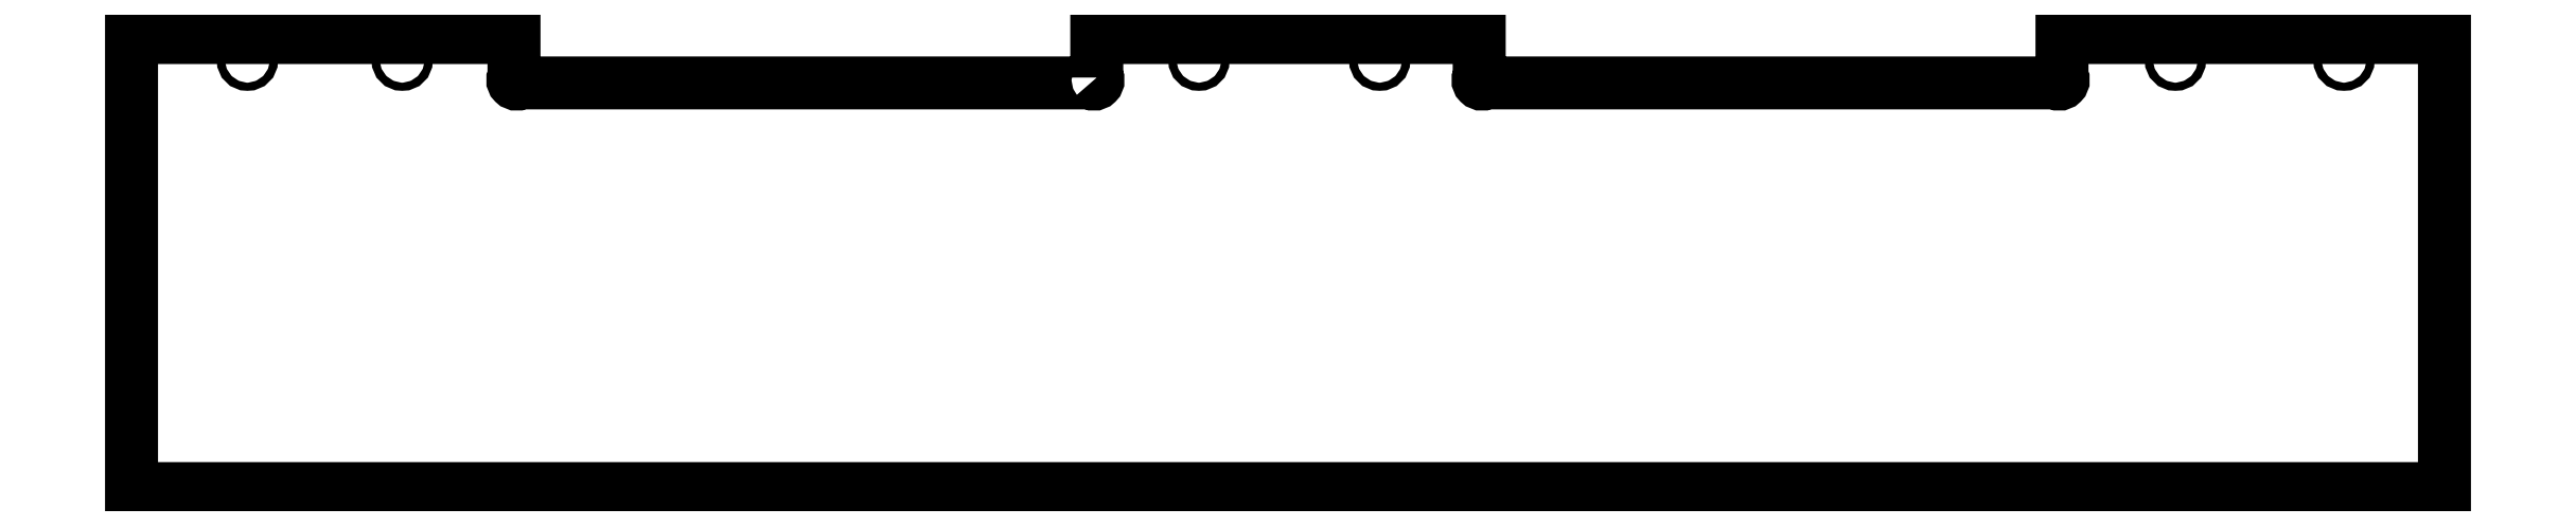
<metadata>
{"format":"dxf","ext":"dxf","renderer":"ezdxf+matplotlib","layout":"modelspace","background":"white","min_lineweight":24,"dpi":150}
</metadata>
<code>
0
SECTION
2
ENTITIES
0
CIRCLE
8
0
10
-1849
20
198.5
30
0
40
1.7
210
0
220
-0
230
1
0
CIRCLE
8
0
10
-1784
20
198.5
30
0
40
1.7
210
0
220
-0
230
1
0
CIRCLE
8
0
10
-1450
20
198.5
30
0
40
1.7
210
0
220
-0
230
1
0
CIRCLE
8
0
10
-1375
20
198.5
30
0
40
1.7
210
0
220
-0
230
1
0
CIRCLE
8
0
10
-1042
20
198.5
30
0
40
1.7
210
0
220
-0
230
1
0
CIRCLE
8
0
10
-971.4
20
198.5
30
0
40
1.7
210
0
220
-0
230
1
0
LWPOLYLINE
8
0
90
16
70
1
43
0
10
-1493
20
191.3
42
-1
10
-1495
20
189
10
-1735
20
189
42
-1
10
-1737
20
191.3
10
-1737
20
208
10
-1897
20
208
10
-1897
20
19
10
-929.4
20
19
10
-929.4
20
208
10
-1089
20
208
10
-1089
20
191.3
42
-1
10
-1092
20
189
10
-1331
20
189
42
-1
10
-1333
20
191.3
10
-1333
20
208
10
-1493
20
208
0
ENDSEC
0
EOF

</code>
